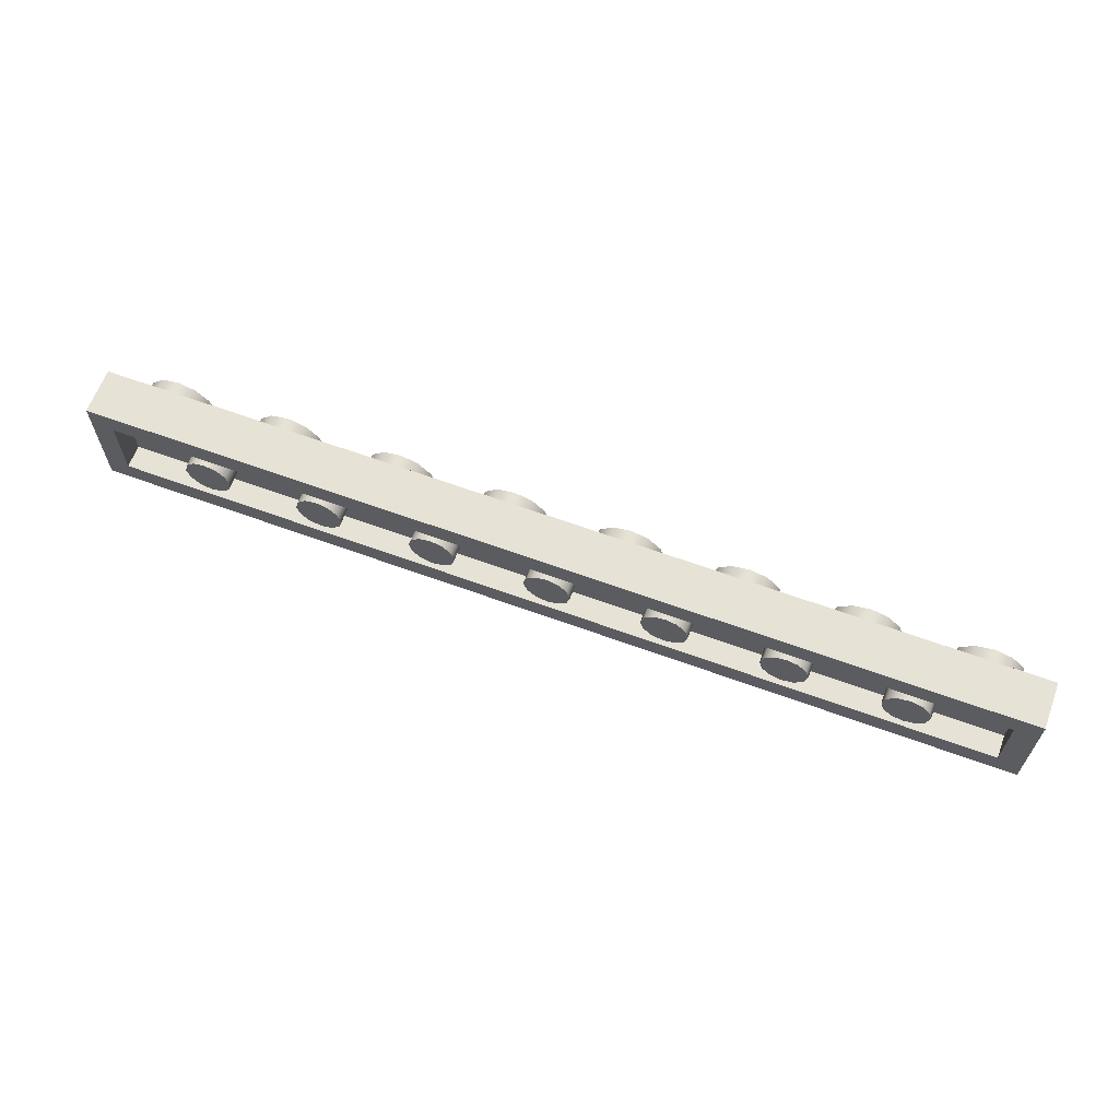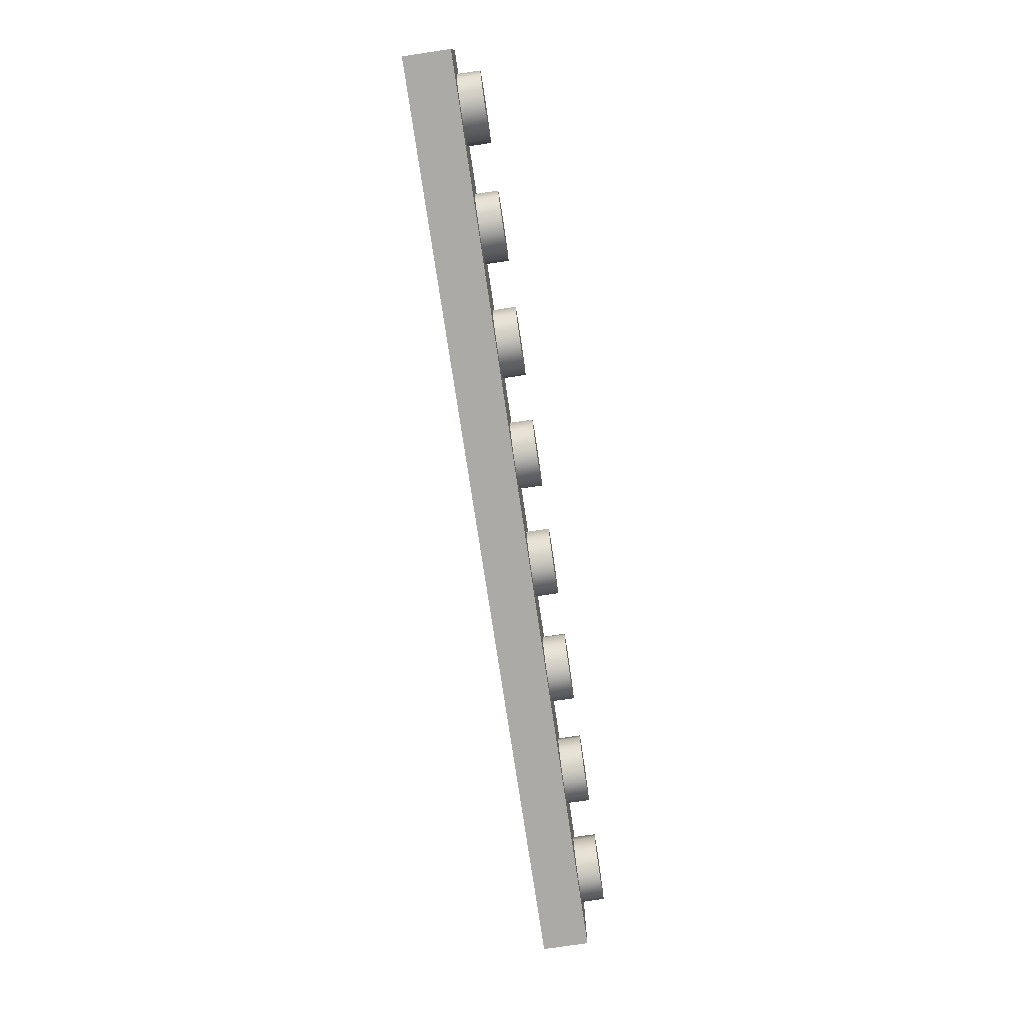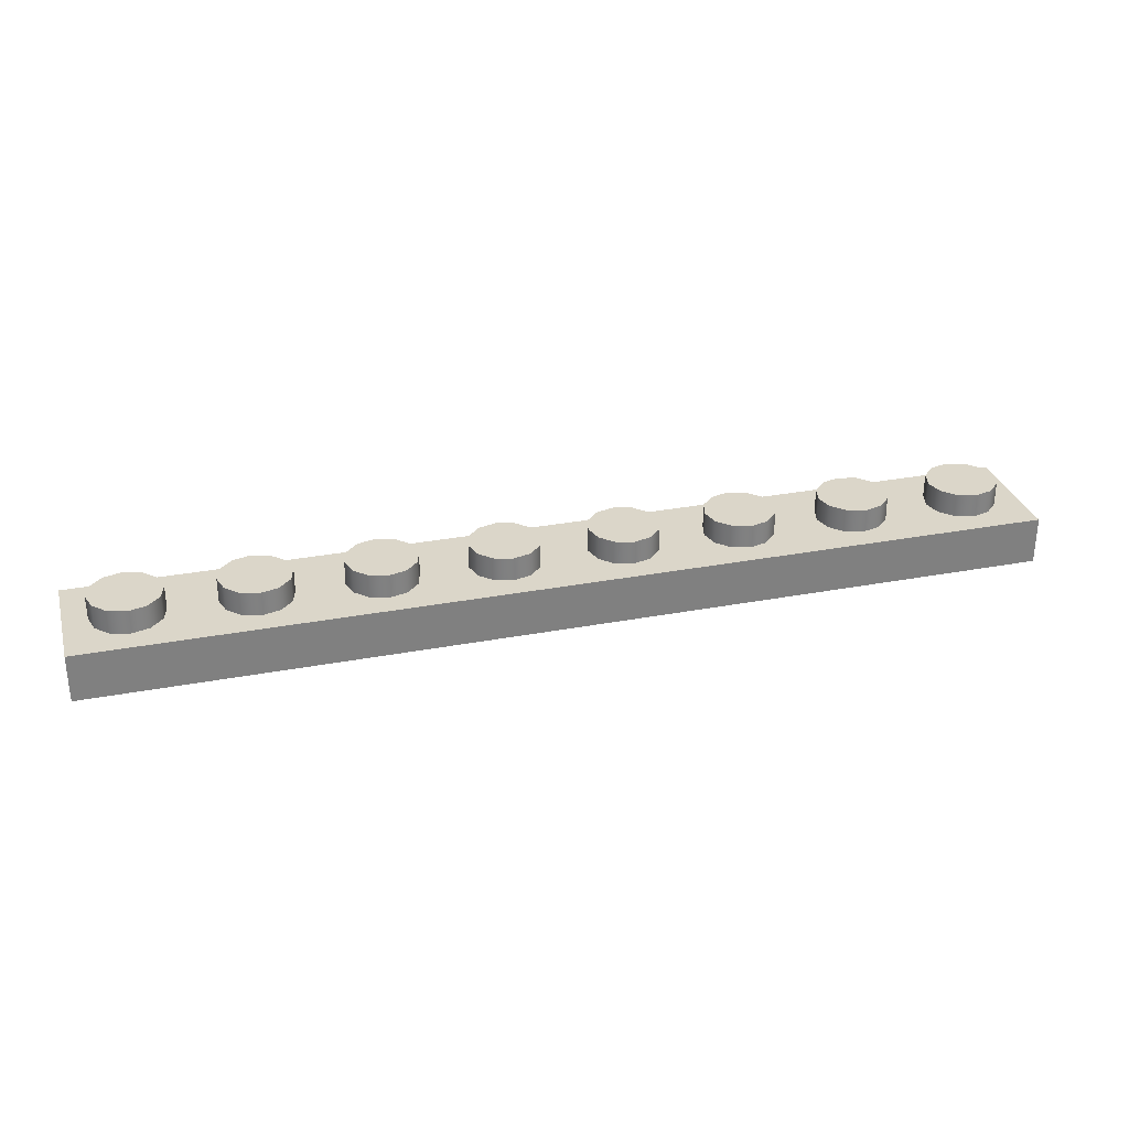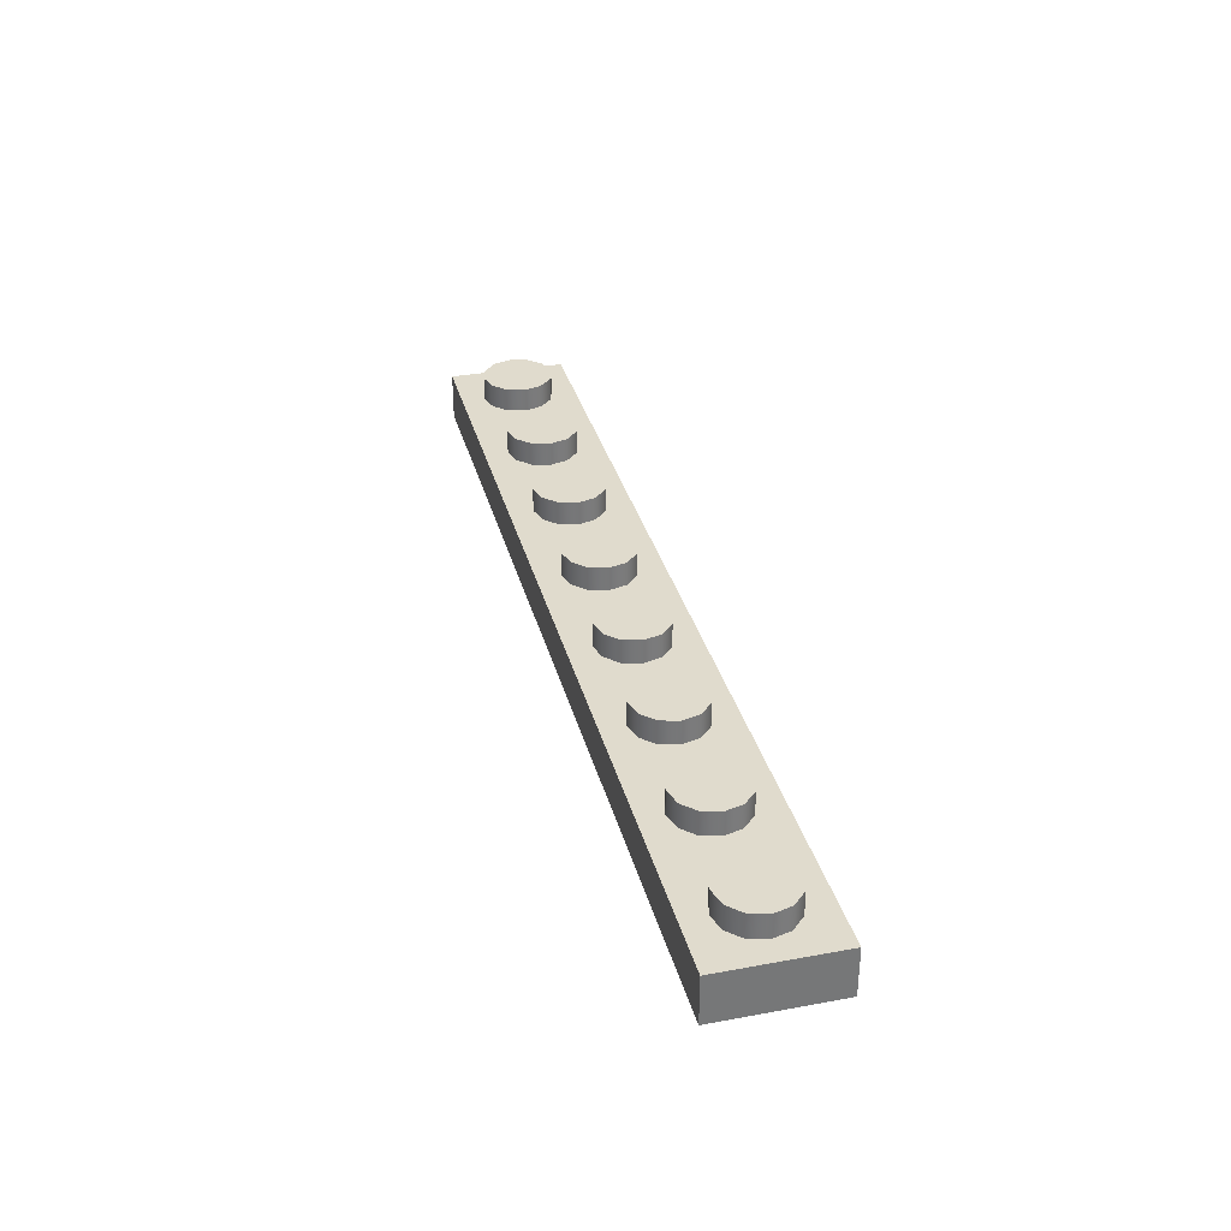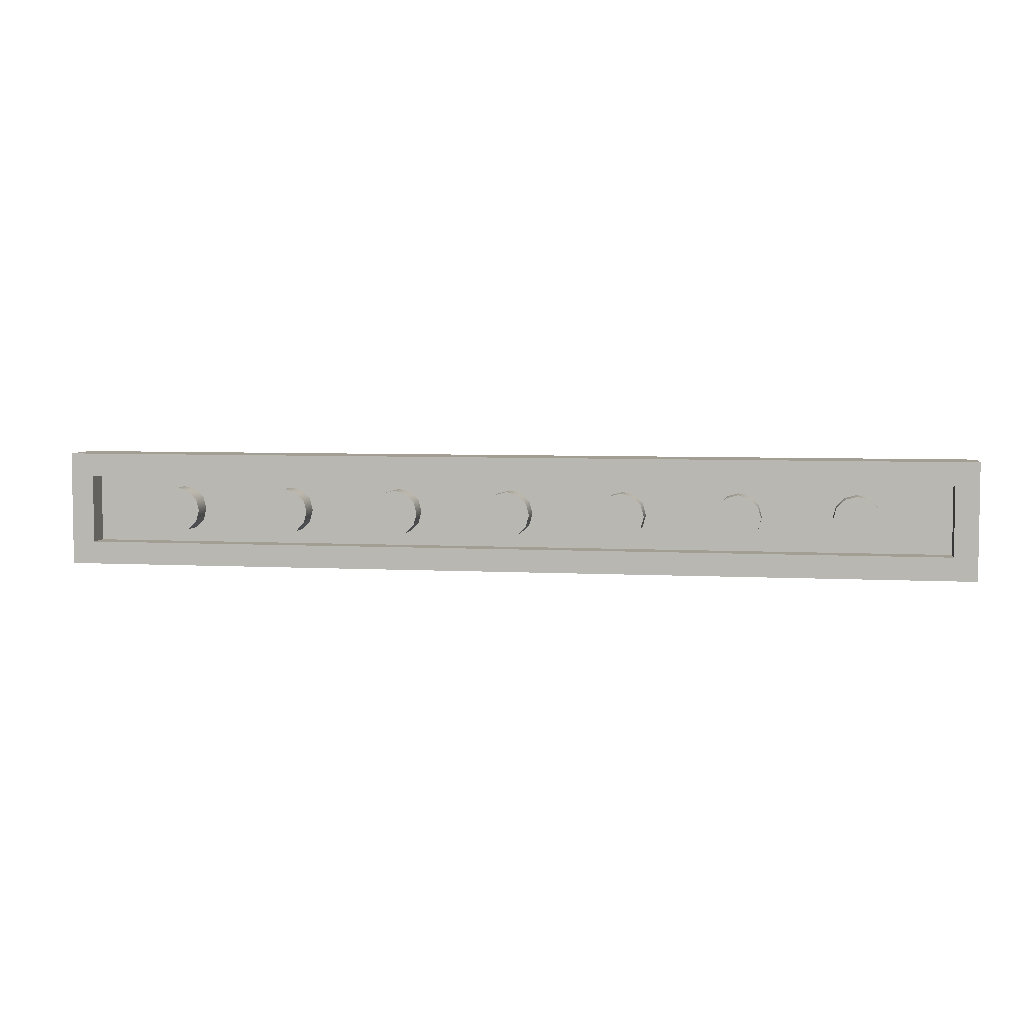
<metadata>
{"format":"obj","ext":"obj","renderer":"f3d","projection":"perspective","resolution":1024,"background":"white","views":[{"elev":63.6,"azim":-159.7,"up":"+Y"},{"elev":-75.9,"azim":-81.5,"up":"+Y"},{"elev":30.1,"azim":-15.4,"up":"+Z"},{"elev":33.3,"azim":75.8,"up":"+Z"},{"elev":5.1,"azim":-170.3,"up":"+Y"}]}
</metadata>
<code>
v  -80 -10 -8
v  80 -10 -8
v  -80 10 -8
v  80 10 -8
v  -80 -10 0
v  80 -10 0
v  -80 10 0
v  80 10 0
v  -76 -6 -8
v  -76 6 -8
v  76 6 -8
v  76 -6 -8
v  -76 -6 -4
v  -76 6 -4
v  76 6 -4
v  76 -6 -4
v  -64 0 0
v  -64.8 3 0
v  -67 5.196 0
v  -70 6 0
v  -73 5.196 0
v  -75.2 3 0
v  -76 0 0
v  -75.2 -3 0
v  -73 -5.196 0
v  -70 -6 0
v  -67 -5.196 0
v  -64.8 -3 0
v  -64 0 4
v  -64.8 3 4
v  -67 5.196 4
v  -70 6 4
v  -73 5.196 4
v  -75.2 3 4
v  -76 0 4
v  -75.2 -3 4
v  -73 -5.196 4
v  -70 -6 4
v  -67 -5.196 4
v  -64.8 -3 4
v  -70 0 4
v  -44 0 0
v  -44.8 3 0
v  -47 5.196 0
v  -50 6 0
v  -53 5.196 0
v  -55.2 3 0
v  -56 0 0
v  -55.2 -3 0
v  -53 -5.196 0
v  -50 -6 0
v  -47 -5.196 0
v  -44.8 -3 0
v  -44 0 4
v  -44.8 3 4
v  -47 5.196 4
v  -50 6 4
v  -53 5.196 4
v  -55.2 3 4
v  -56 0 4
v  -55.2 -3 4
v  -53 -5.196 4
v  -50 -6 4
v  -47 -5.196 4
v  -44.8 -3 4
v  -50 0 4
v  -24 0 0
v  -24.8 3 0
v  -27 5.196 0
v  -30 6 0
v  -33 5.196 0
v  -35.2 3 0
v  -36 0 0
v  -35.2 -3 0
v  -33 -5.196 0
v  -30 -6 0
v  -27 -5.196 0
v  -24.8 -3 0
v  -24 0 4
v  -24.8 3 4
v  -27 5.196 4
v  -30 6 4
v  -33 5.196 4
v  -35.2 3 4
v  -36 0 4
v  -35.2 -3 4
v  -33 -5.196 4
v  -30 -6 4
v  -27 -5.196 4
v  -24.8 -3 4
v  -30 0 4
v  -4 0 0
v  -4.804 3 0
v  -7 5.196 0
v  -10 6 0
v  -13 5.196 0
v  -15.2 3 0
v  -16 0 0
v  -15.2 -3 0
v  -13 -5.196 0
v  -10 -6 0
v  -7 -5.196 0
v  -4.804 -3 0
v  -4 0 4
v  -4.804 3 4
v  -7 5.196 4
v  -10 6 4
v  -13 5.196 4
v  -15.2 3 4
v  -16 0 4
v  -15.2 -3 4
v  -13 -5.196 4
v  -10 -6 4
v  -7 -5.196 4
v  -4.804 -3 4
v  -10 0 4
v  16 0 0
v  15.2 3 0
v  13 5.196 0
v  10 6 0
v  7 5.196 0
v  4.804 3 0
v  4 0 0
v  4.804 -3 0
v  7 -5.196 0
v  10 -6 0
v  13 -5.196 0
v  15.2 -3 0
v  16 0 4
v  15.2 3 4
v  13 5.196 4
v  10 6 4
v  7 5.196 4
v  4.804 3 4
v  4 0 4
v  4.804 -3 4
v  7 -5.196 4
v  10 -6 4
v  13 -5.196 4
v  15.2 -3 4
v  10 0 4
v  36 0 0
v  35.2 3 0
v  33 5.196 0
v  30 6 0
v  27 5.196 0
v  24.8 3 0
v  24 0 0
v  24.8 -3 0
v  27 -5.196 0
v  30 -6 0
v  33 -5.196 0
v  35.2 -3 0
v  36 0 4
v  35.2 3 4
v  33 5.196 4
v  30 6 4
v  27 5.196 4
v  24.8 3 4
v  24 0 4
v  24.8 -3 4
v  27 -5.196 4
v  30 -6 4
v  33 -5.196 4
v  35.2 -3 4
v  30 0 4
v  56 0 0
v  55.2 3 0
v  53 5.196 0
v  50 6 0
v  47 5.196 0
v  44.8 3 0
v  44 0 0
v  44.8 -3 0
v  47 -5.196 0
v  50 -6 0
v  53 -5.196 0
v  55.2 -3 0
v  56 0 4
v  55.2 3 4
v  53 5.196 4
v  50 6 4
v  47 5.196 4
v  44.8 3 4
v  44 0 4
v  44.8 -3 4
v  47 -5.196 4
v  50 -6 4
v  53 -5.196 4
v  55.2 -3 4
v  50 0 4
v  76 0 0
v  75.2 3 0
v  73 5.196 0
v  70 6 0
v  67 5.196 0
v  64.8 3 0
v  64 0 0
v  64.8 -3 0
v  67 -5.196 0
v  70 -6 0
v  73 -5.196 0
v  75.2 -3 0
v  76 0 4
v  75.2 3 4
v  73 5.196 4
v  70 6 4
v  67 5.196 4
v  64.8 3 4
v  64 0 4
v  64.8 -3 4
v  67 -5.196 4
v  70 -6 4
v  73 -5.196 4
v  75.2 -3 4
v  70 0 4
v  -56 0 -8
v  -56.54 2 -8
v  -58 3.464 -8
v  -60 4 -8
v  -62 3.464 -8
v  -63.46 2 -8
v  -64 0 -8
v  -63.46 -2 -8
v  -62 -3.464 -8
v  -60 -4 -8
v  -58 -3.464 -8
v  -56.54 -2 -8
v  -56 0 -4
v  -56.54 2 -4
v  -58 3.464 -4
v  -60 4 -4
v  -62 3.464 -4
v  -63.46 2 -4
v  -64 0 -4
v  -63.46 -2 -4
v  -62 -3.464 -4
v  -60 -4 -4
v  -58 -3.464 -4
v  -56.54 -2 -4
v  -60 0 -8
v  -36 0 -8
v  -36.54 2 -8
v  -38 3.464 -8
v  -40 4 -8
v  -42 3.464 -8
v  -43.46 2 -8
v  -44 0 -8
v  -43.46 -2 -8
v  -42 -3.464 -8
v  -40 -4 -8
v  -38 -3.464 -8
v  -36.54 -2 -8
v  -36 0 -4
v  -36.54 2 -4
v  -38 3.464 -4
v  -40 4 -4
v  -42 3.464 -4
v  -43.46 2 -4
v  -44 0 -4
v  -43.46 -2 -4
v  -42 -3.464 -4
v  -40 -4 -4
v  -38 -3.464 -4
v  -36.54 -2 -4
v  -40 0 -8
v  -16 0 -8
v  -16.54 2 -8
v  -18 3.464 -8
v  -20 4 -8
v  -22 3.464 -8
v  -23.46 2 -8
v  -24 0 -8
v  -23.46 -2 -8
v  -22 -3.464 -8
v  -20 -4 -8
v  -18 -3.464 -8
v  -16.54 -2 -8
v  -16 0 -4
v  -16.54 2 -4
v  -18 3.464 -4
v  -20 4 -4
v  -22 3.464 -4
v  -23.46 2 -4
v  -24 0 -4
v  -23.46 -2 -4
v  -22 -3.464 -4
v  -20 -4 -4
v  -18 -3.464 -4
v  -16.54 -2 -4
v  -20 0 -8
v  4 0 -8
v  3.464 2 -8
v  2 3.464 -8
v  0 4 -8
v  -2 3.464 -8
v  -3.464 2 -8
v  -4 0 -8
v  -3.464 -2 -8
v  -2 -3.464 -8
v  0 -4 -8
v  2 -3.464 -8
v  3.464 -2 -8
v  4 0 -4
v  3.464 2 -4
v  2 3.464 -4
v  0 4 -4
v  -2 3.464 -4
v  -3.464 2 -4
v  -4 0 -4
v  -3.464 -2 -4
v  -2 -3.464 -4
v  0 -4 -4
v  2 -3.464 -4
v  3.464 -2 -4
v  0 0 -8
v  24 0 -8
v  23.46 2 -8
v  22 3.464 -8
v  20 4 -8
v  18 3.464 -8
v  16.54 2 -8
v  16 0 -8
v  16.54 -2 -8
v  18 -3.464 -8
v  20 -4 -8
v  22 -3.464 -8
v  23.46 -2 -8
v  24 0 -4
v  23.46 2 -4
v  22 3.464 -4
v  20 4 -4
v  18 3.464 -4
v  16.54 2 -4
v  16 0 -4
v  16.54 -2 -4
v  18 -3.464 -4
v  20 -4 -4
v  22 -3.464 -4
v  23.46 -2 -4
v  20 0 -8
v  44 0 -8
v  43.46 2 -8
v  42 3.464 -8
v  40 4 -8
v  38 3.464 -8
v  36.54 2 -8
v  36 0 -8
v  36.54 -2 -8
v  38 -3.464 -8
v  40 -4 -8
v  42 -3.464 -8
v  43.46 -2 -8
v  44 0 -4
v  43.46 2 -4
v  42 3.464 -4
v  40 4 -4
v  38 3.464 -4
v  36.54 2 -4
v  36 0 -4
v  36.54 -2 -4
v  38 -3.464 -4
v  40 -4 -4
v  42 -3.464 -4
v  43.46 -2 -4
v  40 0 -8
v  64 0 -8
v  63.46 2 -8
v  62 3.464 -8
v  60 4 -8
v  58 3.464 -8
v  56.54 2 -8
v  56 0 -8
v  56.54 -2 -8
v  58 -3.464 -8
v  60 -4 -8
v  62 -3.464 -8
v  63.46 -2 -8
v  64 0 -4
v  63.46 2 -4
v  62 3.464 -4
v  60 4 -4
v  58 3.464 -4
v  56.54 2 -4
v  56 0 -4
v  56.54 -2 -4
v  58 -3.464 -4
v  60 -4 -4
v  62 -3.464 -4
v  63.46 -2 -4
v  60 0 -8
g 3460
f 15 16 13 14
f 8 7 5 6
f 6 5 1 2
f 8 6 2 4
f 7 8 4 3
f 5 7 3 1
f 10 9 1 3
f 11 10 3 4
f 12 11 4 2
f 9 12 2 1
f 14 13 9 10
f 15 14 10 11
f 16 15 11 12
f 13 16 12 9
f 30 29 17 18
f 31 30 18 19
f 32 31 19 20
f 33 32 20 21
f 34 33 21 22
f 35 34 22 23
f 36 35 23 24
f 37 36 24 25
f 38 37 25 26
f 39 38 26 27
f 40 39 27 28
f 29 40 28 17
f 29 30 41
f 30 31 41
f 31 32 41
f 32 33 41
f 33 34 41
f 34 35 41
f 35 36 41
f 36 37 41
f 37 38 41
f 38 39 41
f 39 40 41
f 40 29 41
f 55 54 42 43
f 56 55 43 44
f 57 56 44 45
f 58 57 45 46
f 59 58 46 47
f 60 59 47 48
f 61 60 48 49
f 62 61 49 50
f 63 62 50 51
f 64 63 51 52
f 65 64 52 53
f 54 65 53 42
f 54 55 66
f 55 56 66
f 56 57 66
f 57 58 66
f 58 59 66
f 59 60 66
f 60 61 66
f 61 62 66
f 62 63 66
f 63 64 66
f 64 65 66
f 65 54 66
f 80 79 67 68
f 81 80 68 69
f 82 81 69 70
f 83 82 70 71
f 84 83 71 72
f 85 84 72 73
f 86 85 73 74
f 87 86 74 75
f 88 87 75 76
f 89 88 76 77
f 90 89 77 78
f 79 90 78 67
f 79 80 91
f 80 81 91
f 81 82 91
f 82 83 91
f 83 84 91
f 84 85 91
f 85 86 91
f 86 87 91
f 87 88 91
f 88 89 91
f 89 90 91
f 90 79 91
f 105 104 92 93
f 106 105 93 94
f 107 106 94 95
f 108 107 95 96
f 109 108 96 97
f 110 109 97 98
f 111 110 98 99
f 112 111 99 100
f 113 112 100 101
f 114 113 101 102
f 115 114 102 103
f 104 115 103 92
f 104 105 116
f 105 106 116
f 106 107 116
f 107 108 116
f 108 109 116
f 109 110 116
f 110 111 116
f 111 112 116
f 112 113 116
f 113 114 116
f 114 115 116
f 115 104 116
f 130 129 117 118
f 131 130 118 119
f 132 131 119 120
f 133 132 120 121
f 134 133 121 122
f 135 134 122 123
f 136 135 123 124
f 137 136 124 125
f 138 137 125 126
f 139 138 126 127
f 140 139 127 128
f 129 140 128 117
f 129 130 141
f 130 131 141
f 131 132 141
f 132 133 141
f 133 134 141
f 134 135 141
f 135 136 141
f 136 137 141
f 137 138 141
f 138 139 141
f 139 140 141
f 140 129 141
f 155 154 142 143
f 156 155 143 144
f 157 156 144 145
f 158 157 145 146
f 159 158 146 147
f 160 159 147 148
f 161 160 148 149
f 162 161 149 150
f 163 162 150 151
f 164 163 151 152
f 165 164 152 153
f 154 165 153 142
f 154 155 166
f 155 156 166
f 156 157 166
f 157 158 166
f 158 159 166
f 159 160 166
f 160 161 166
f 161 162 166
f 162 163 166
f 163 164 166
f 164 165 166
f 165 154 166
f 180 179 167 168
f 181 180 168 169
f 182 181 169 170
f 183 182 170 171
f 184 183 171 172
f 185 184 172 173
f 186 185 173 174
f 187 186 174 175
f 188 187 175 176
f 189 188 176 177
f 190 189 177 178
f 179 190 178 167
f 179 180 191
f 180 181 191
f 181 182 191
f 182 183 191
f 183 184 191
f 184 185 191
f 185 186 191
f 186 187 191
f 187 188 191
f 188 189 191
f 189 190 191
f 190 179 191
f 205 204 192 193
f 206 205 193 194
f 207 206 194 195
f 208 207 195 196
f 209 208 196 197
f 210 209 197 198
f 211 210 198 199
f 212 211 199 200
f 213 212 200 201
f 214 213 201 202
f 215 214 202 203
f 204 215 203 192
f 204 205 216
f 205 206 216
f 206 207 216
f 207 208 216
f 208 209 216
f 209 210 216
f 210 211 216
f 211 212 216
f 212 213 216
f 213 214 216
f 214 215 216
f 215 204 216
f 230 229 217 218
f 231 230 218 219
f 232 231 219 220
f 233 232 220 221
f 234 233 221 222
f 235 234 222 223
f 236 235 223 224
f 237 236 224 225
f 238 237 225 226
f 239 238 226 227
f 240 239 227 228
f 229 240 228 217
f 218 217 241
f 217 228 241
f 228 227 241
f 227 226 241
f 226 225 241
f 225 224 241
f 224 223 241
f 223 222 241
f 222 221 241
f 221 220 241
f 220 219 241
f 219 218 241
f 255 254 242 243
f 256 255 243 244
f 257 256 244 245
f 258 257 245 246
f 259 258 246 247
f 260 259 247 248
f 261 260 248 249
f 262 261 249 250
f 263 262 250 251
f 264 263 251 252
f 265 264 252 253
f 254 265 253 242
f 243 242 266
f 242 253 266
f 253 252 266
f 252 251 266
f 251 250 266
f 250 249 266
f 249 248 266
f 248 247 266
f 247 246 266
f 246 245 266
f 245 244 266
f 244 243 266
f 280 279 267 268
f 281 280 268 269
f 282 281 269 270
f 283 282 270 271
f 284 283 271 272
f 285 284 272 273
f 286 285 273 274
f 287 286 274 275
f 288 287 275 276
f 289 288 276 277
f 290 289 277 278
f 279 290 278 267
f 268 267 291
f 267 278 291
f 278 277 291
f 277 276 291
f 276 275 291
f 275 274 291
f 274 273 291
f 273 272 291
f 272 271 291
f 271 270 291
f 270 269 291
f 269 268 291
f 305 304 292 293
f 306 305 293 294
f 307 306 294 295
f 308 307 295 296
f 309 308 296 297
f 310 309 297 298
f 311 310 298 299
f 312 311 299 300
f 313 312 300 301
f 314 313 301 302
f 315 314 302 303
f 304 315 303 292
f 293 292 316
f 292 303 316
f 303 302 316
f 302 301 316
f 301 300 316
f 300 299 316
f 299 298 316
f 298 297 316
f 297 296 316
f 296 295 316
f 295 294 316
f 294 293 316
f 330 329 317 318
f 331 330 318 319
f 332 331 319 320
f 333 332 320 321
f 334 333 321 322
f 335 334 322 323
f 336 335 323 324
f 337 336 324 325
f 338 337 325 326
f 339 338 326 327
f 340 339 327 328
f 329 340 328 317
f 318 317 341
f 317 328 341
f 328 327 341
f 327 326 341
f 326 325 341
f 325 324 341
f 324 323 341
f 323 322 341
f 322 321 341
f 321 320 341
f 320 319 341
f 319 318 341
f 355 354 342 343
f 356 355 343 344
f 357 356 344 345
f 358 357 345 346
f 359 358 346 347
f 360 359 347 348
f 361 360 348 349
f 362 361 349 350
f 363 362 350 351
f 364 363 351 352
f 365 364 352 353
f 354 365 353 342
f 343 342 366
f 342 353 366
f 353 352 366
f 352 351 366
f 351 350 366
f 350 349 366
f 349 348 366
f 348 347 366
f 347 346 366
f 346 345 366
f 345 344 366
f 344 343 366
f 380 379 367 368
f 381 380 368 369
f 382 381 369 370
f 383 382 370 371
f 384 383 371 372
f 385 384 372 373
f 386 385 373 374
f 387 386 374 375
f 388 387 375 376
f 389 388 376 377
f 390 389 377 378
f 379 390 378 367
f 368 367 391
f 367 378 391
f 378 377 391
f 377 376 391
f 376 375 391
f 375 374 391
f 374 373 391
f 373 372 391
f 372 371 391
f 371 370 391
f 370 369 391
f 369 368 391

</code>
